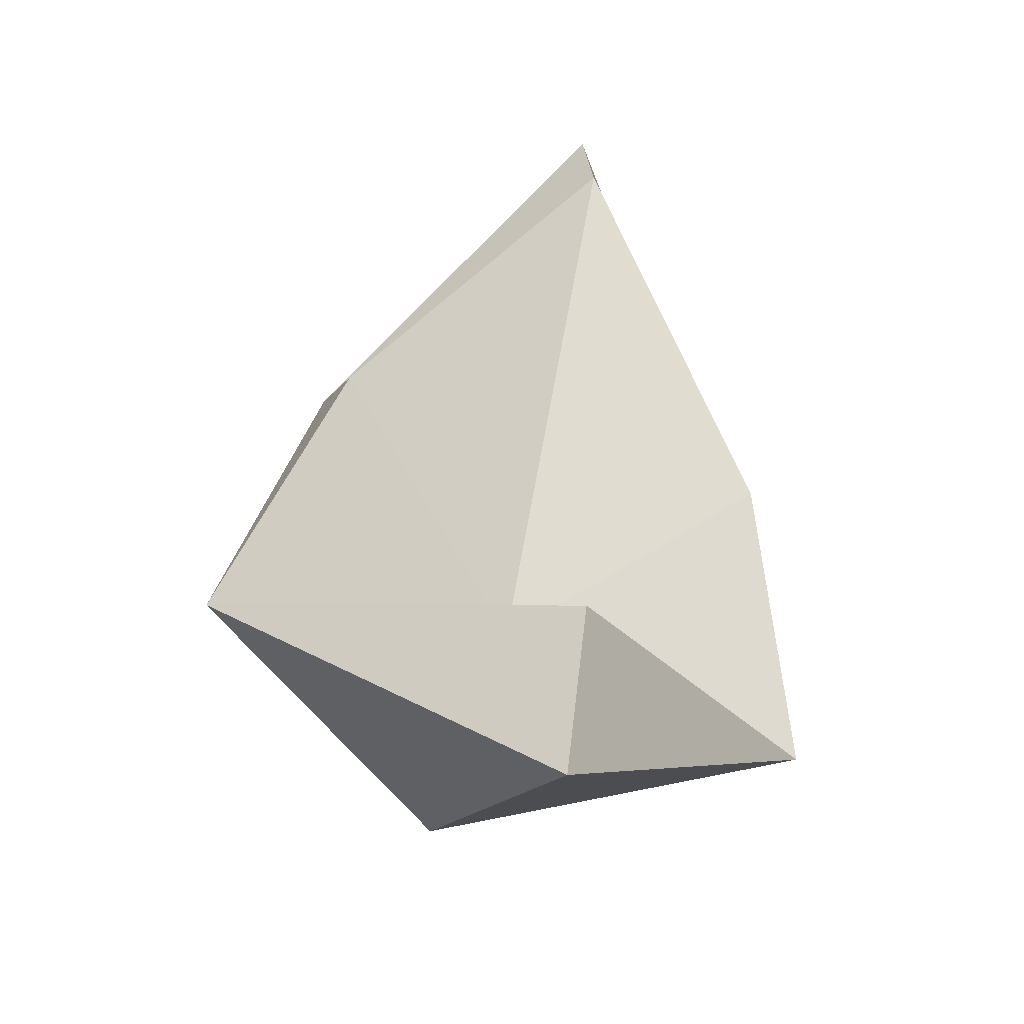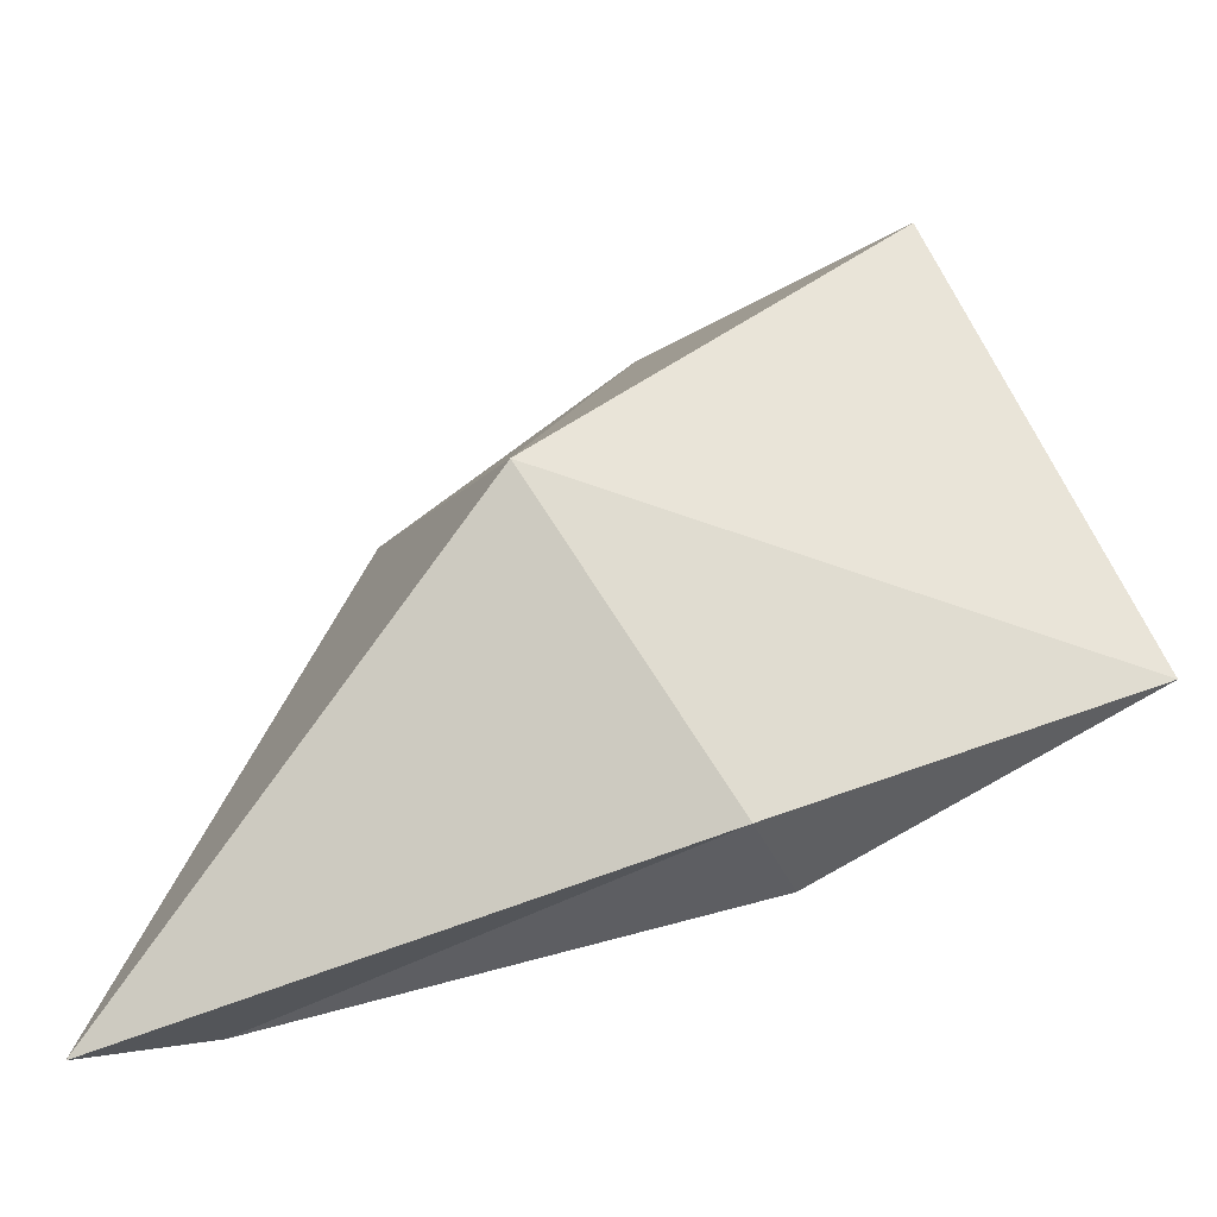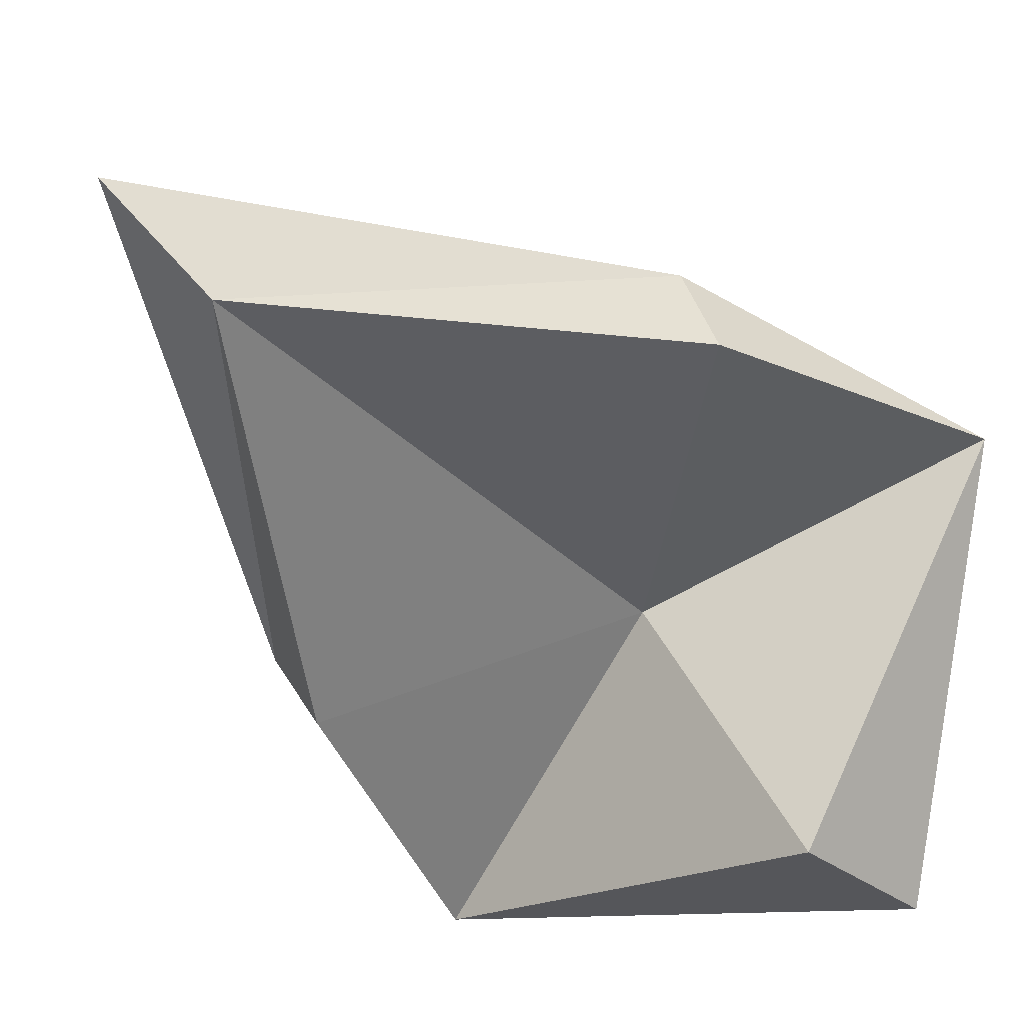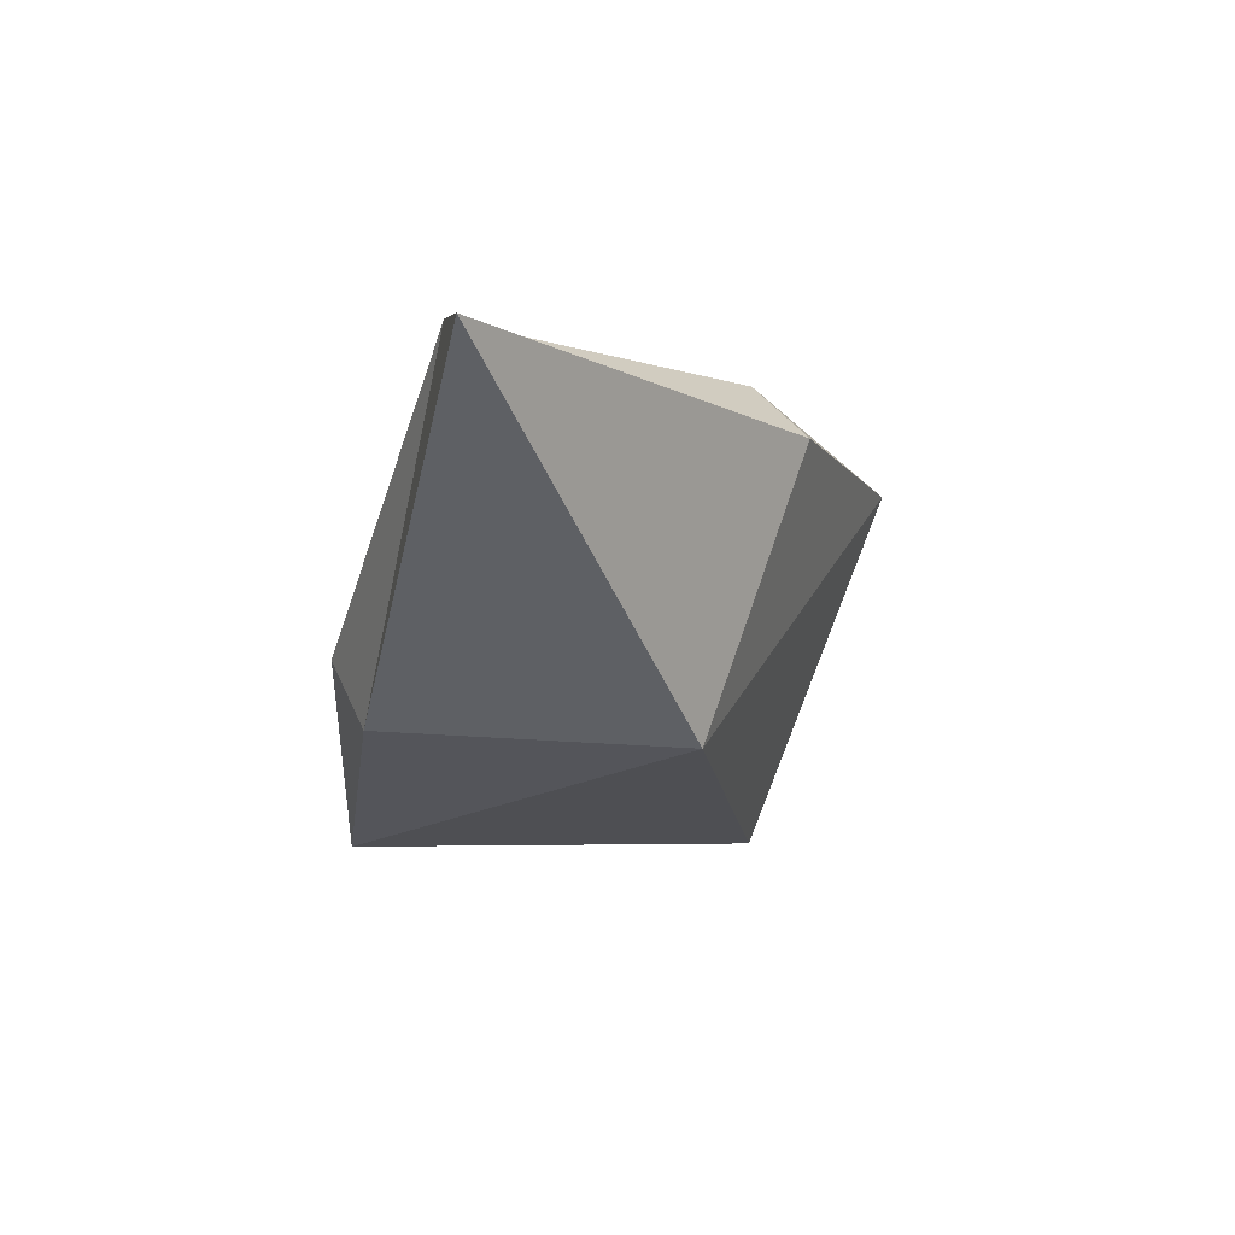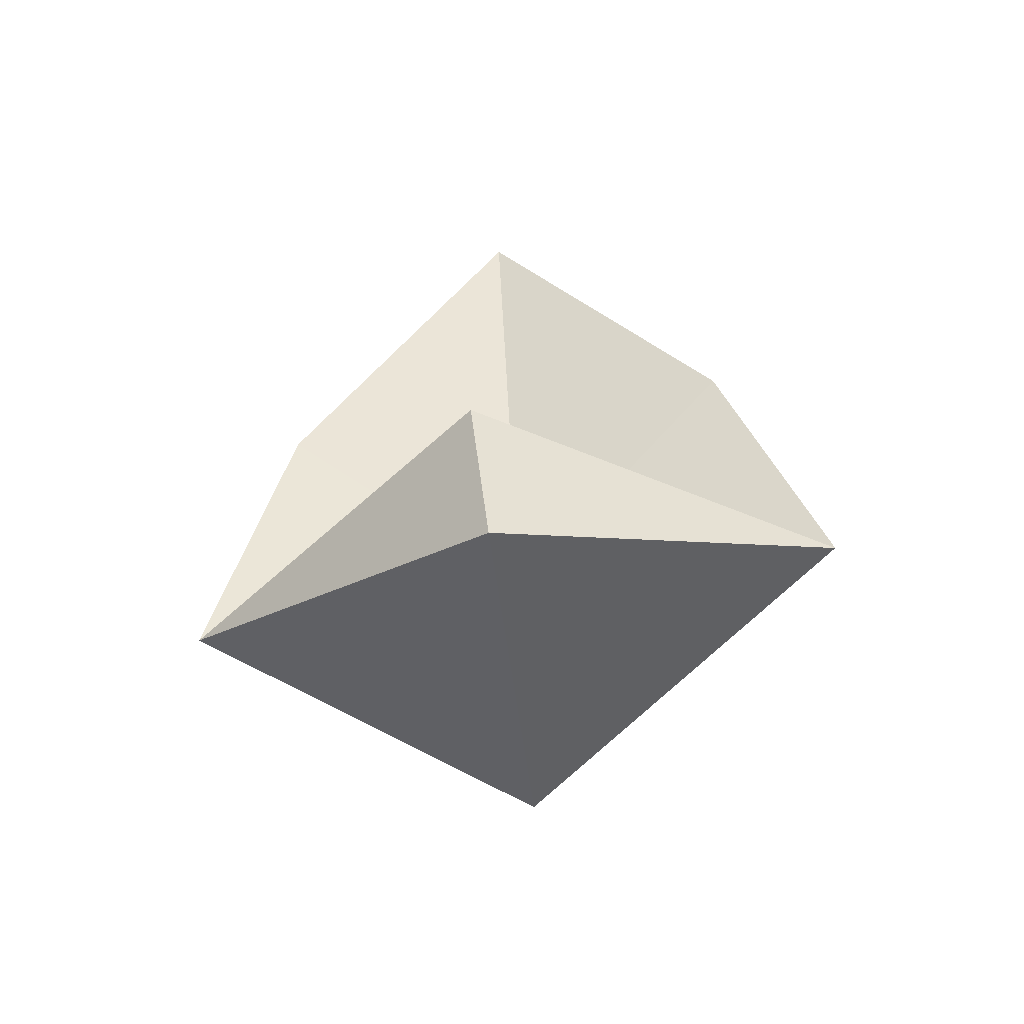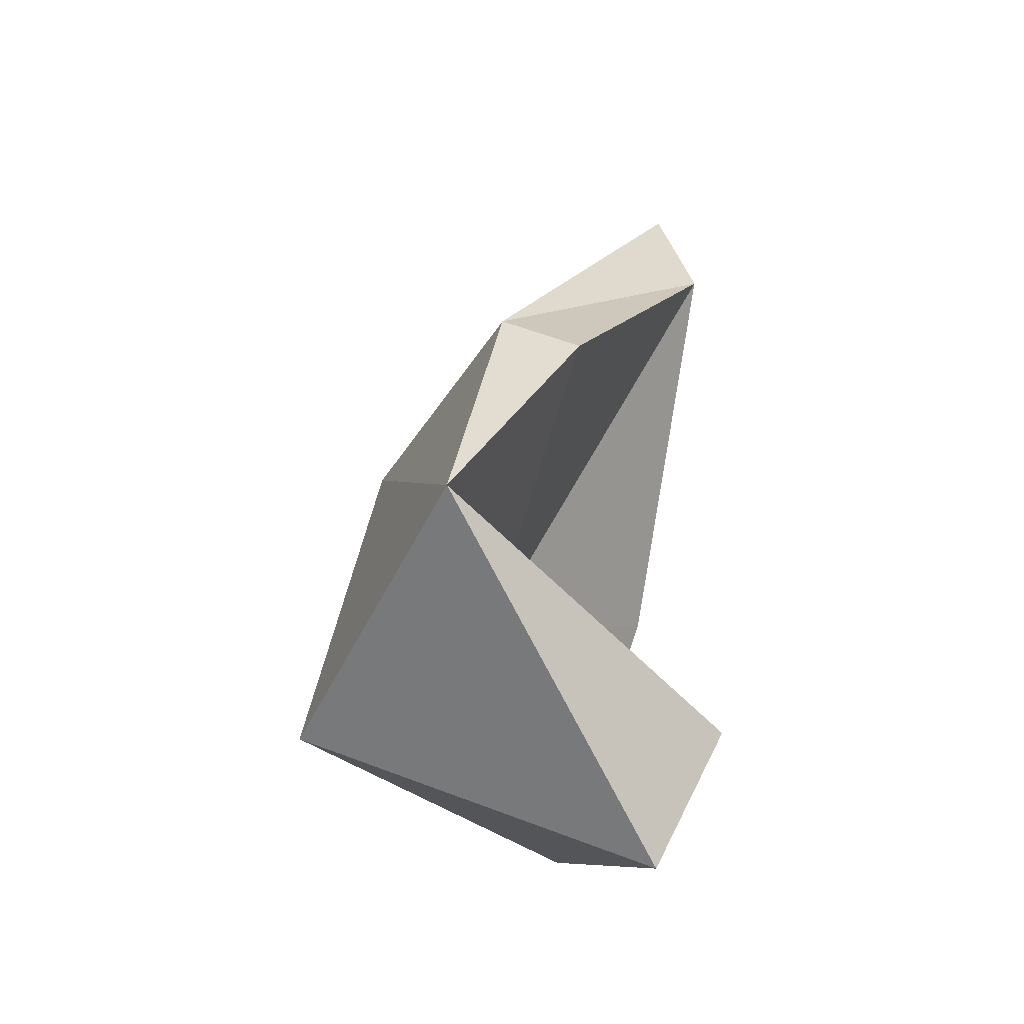
<metadata>
{"format":"obj","ext":"obj","renderer":"f3d","projection":"perspective","resolution":1024,"background":"white","views":[{"elev":-44.7,"azim":-15.3,"up":"+Z"},{"elev":34.2,"azim":57.2,"up":"+Y"},{"elev":-66.7,"azim":46.4,"up":"+Y"},{"elev":78.3,"azim":151.1,"up":"+Z"},{"elev":-71.3,"azim":14.2,"up":"+Z"},{"elev":-40.2,"azim":-75.4,"up":"+Z"}]}
</metadata>
<code>
o ITAT_SHARKTEETH
v -0.2808 0.01752 -0.1606
v 0.03453 -0.1197 0.4517
v 0.2808 0.06285 -0.18
v 0.01229 -0.1494 -0.237
v -0.02812 0.2267 -0.2056
v 0.01229 -0.08527 -0.3626
v 0.03363 -0.1539 0.3472
v -0.000544 0.1707 0.1142
v 0.001058 0.06015 -0.09383
v -0.1978 -0.006152 0.1019
v 0.221 0.02744 0.08724
v 0.2174 -0.0423 0.05074
v -0.1857 -0.07465 0.06482
f 2 11 8
f 7 13 9
f 4 9 1
f 6 5 3
f 6 1 5
f 10 2 8
f 3 4 6
f 1 6 4
f 2 7 11
f 7 2 10
f 3 5 8
f 5 1 8
f 9 4 3
f 12 7 9
f 8 1 10
f 13 7 10
f 3 8 11
f 7 12 11
f 9 3 12
f 11 12 3
f 1 9 13
f 13 10 1

</code>
